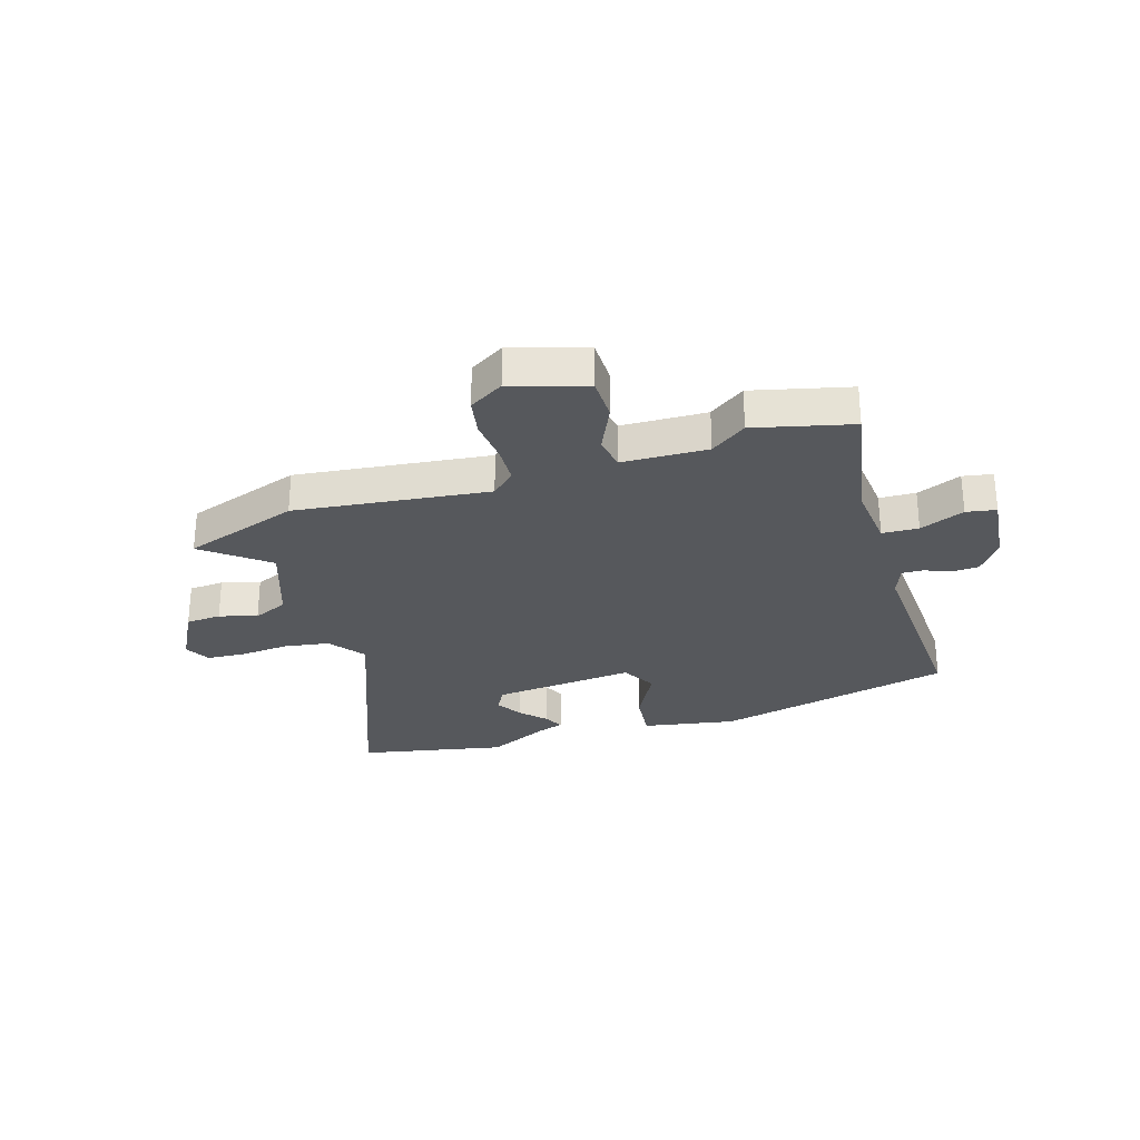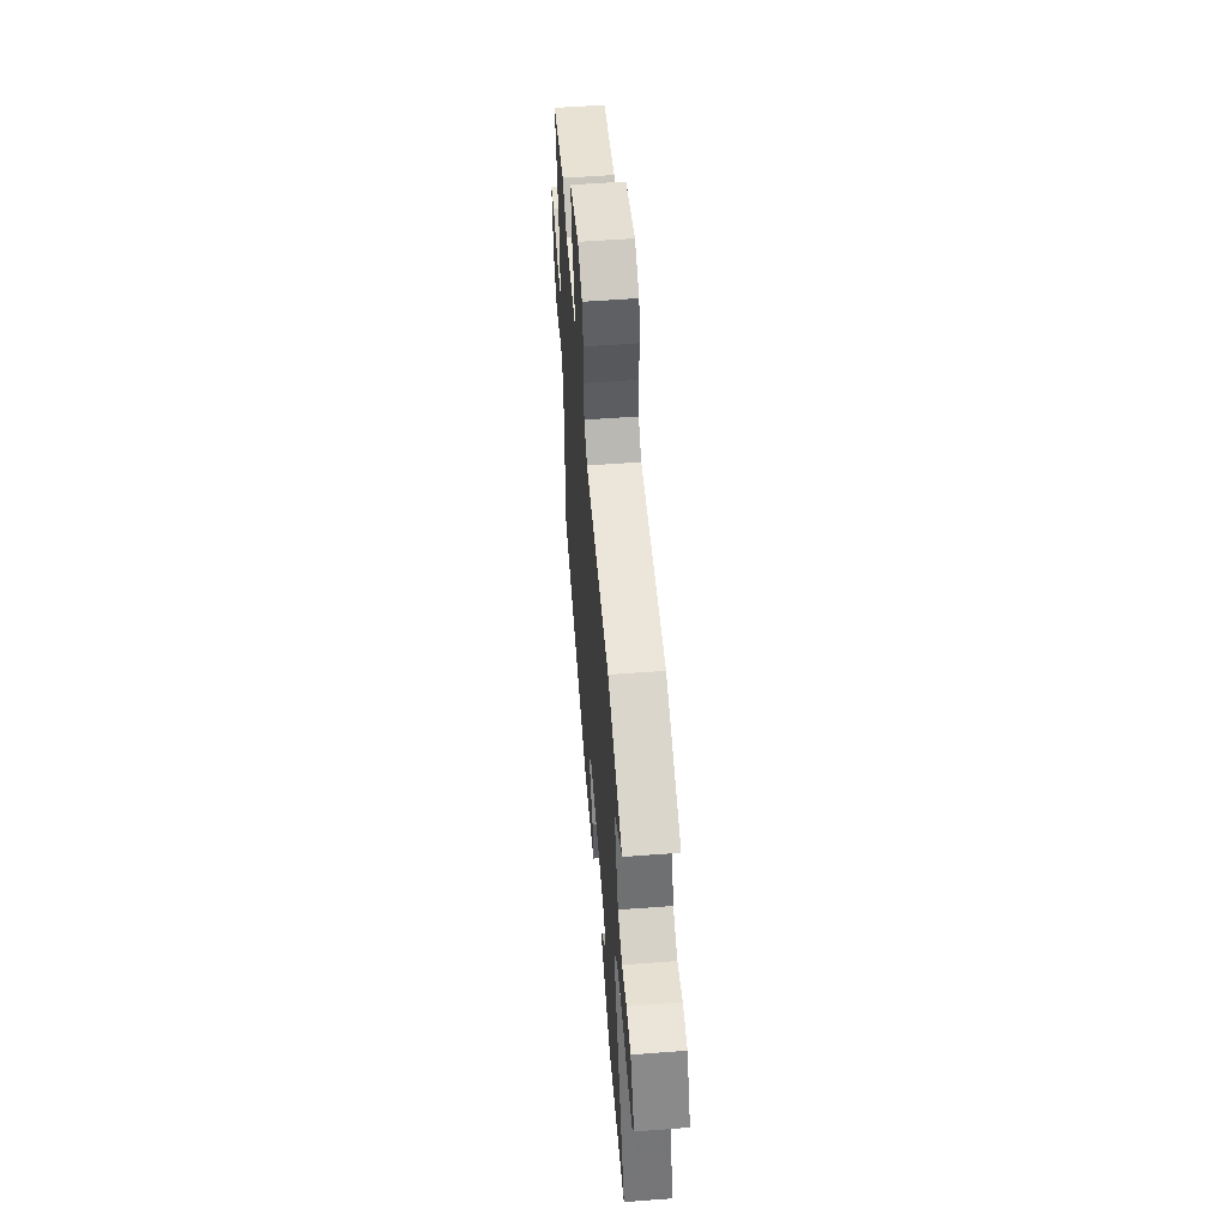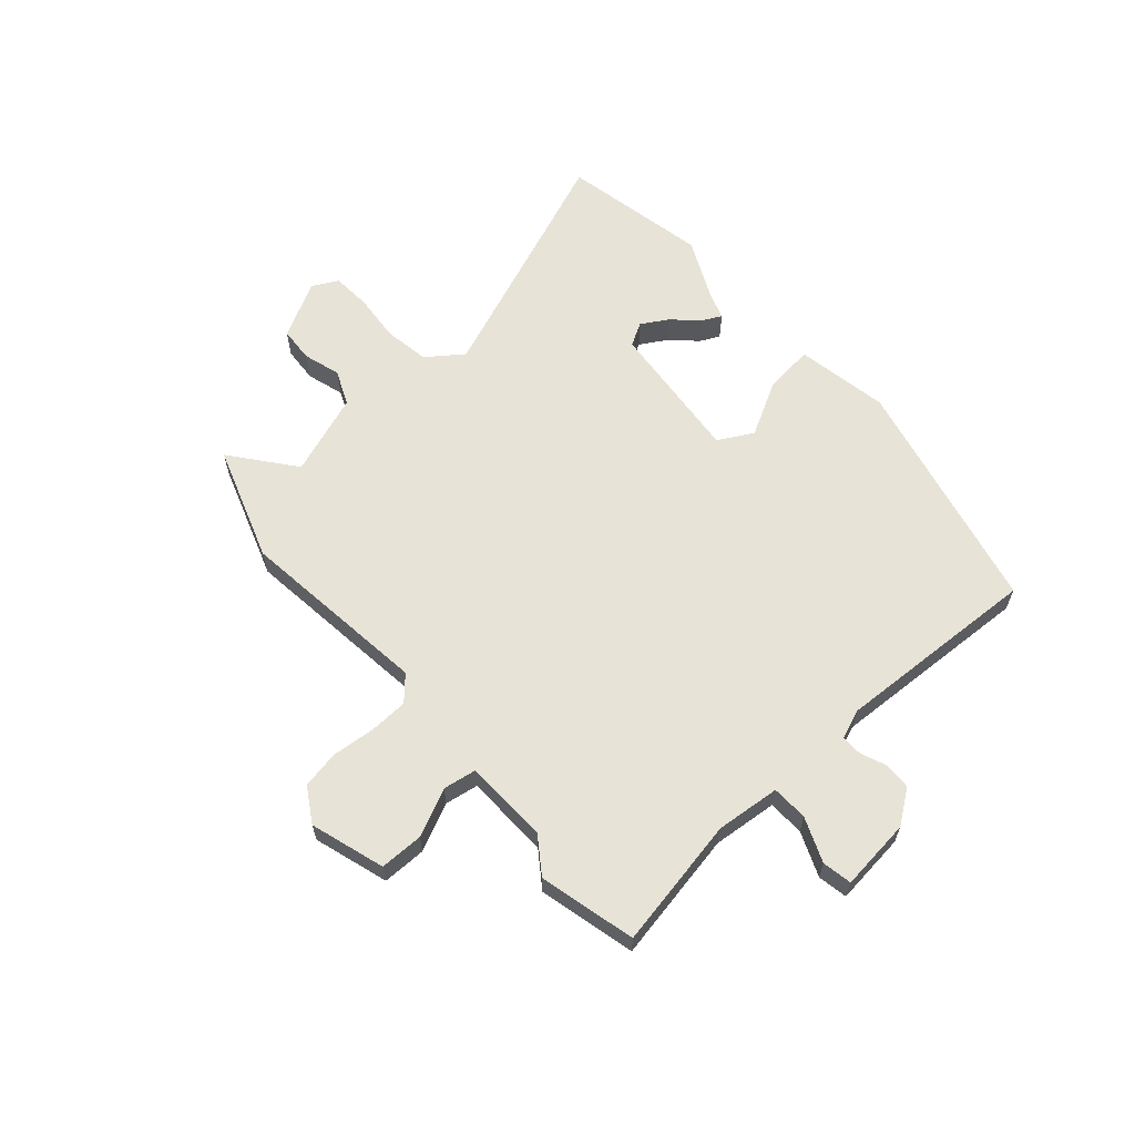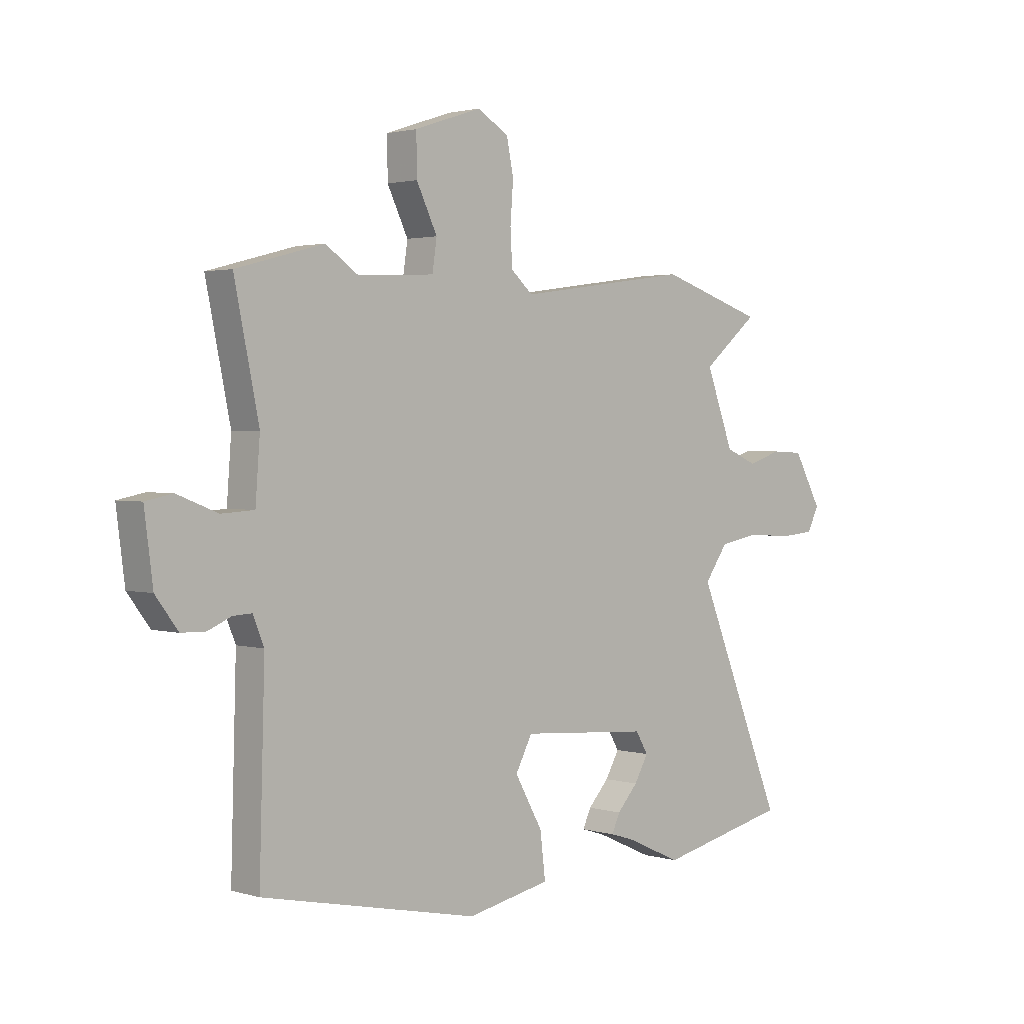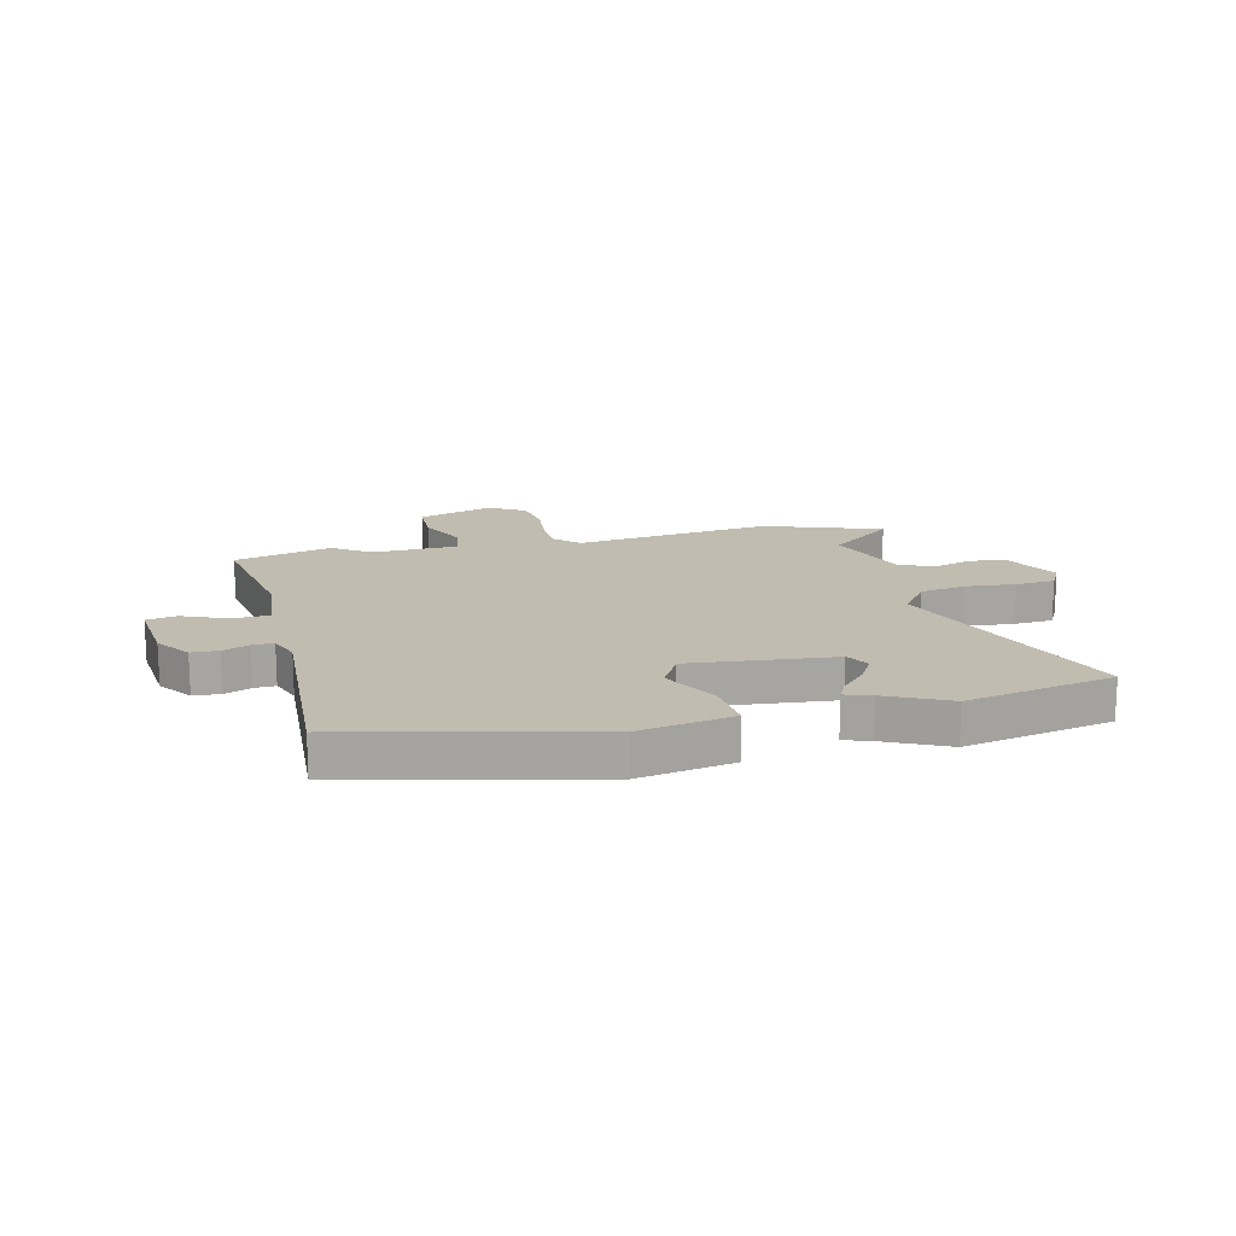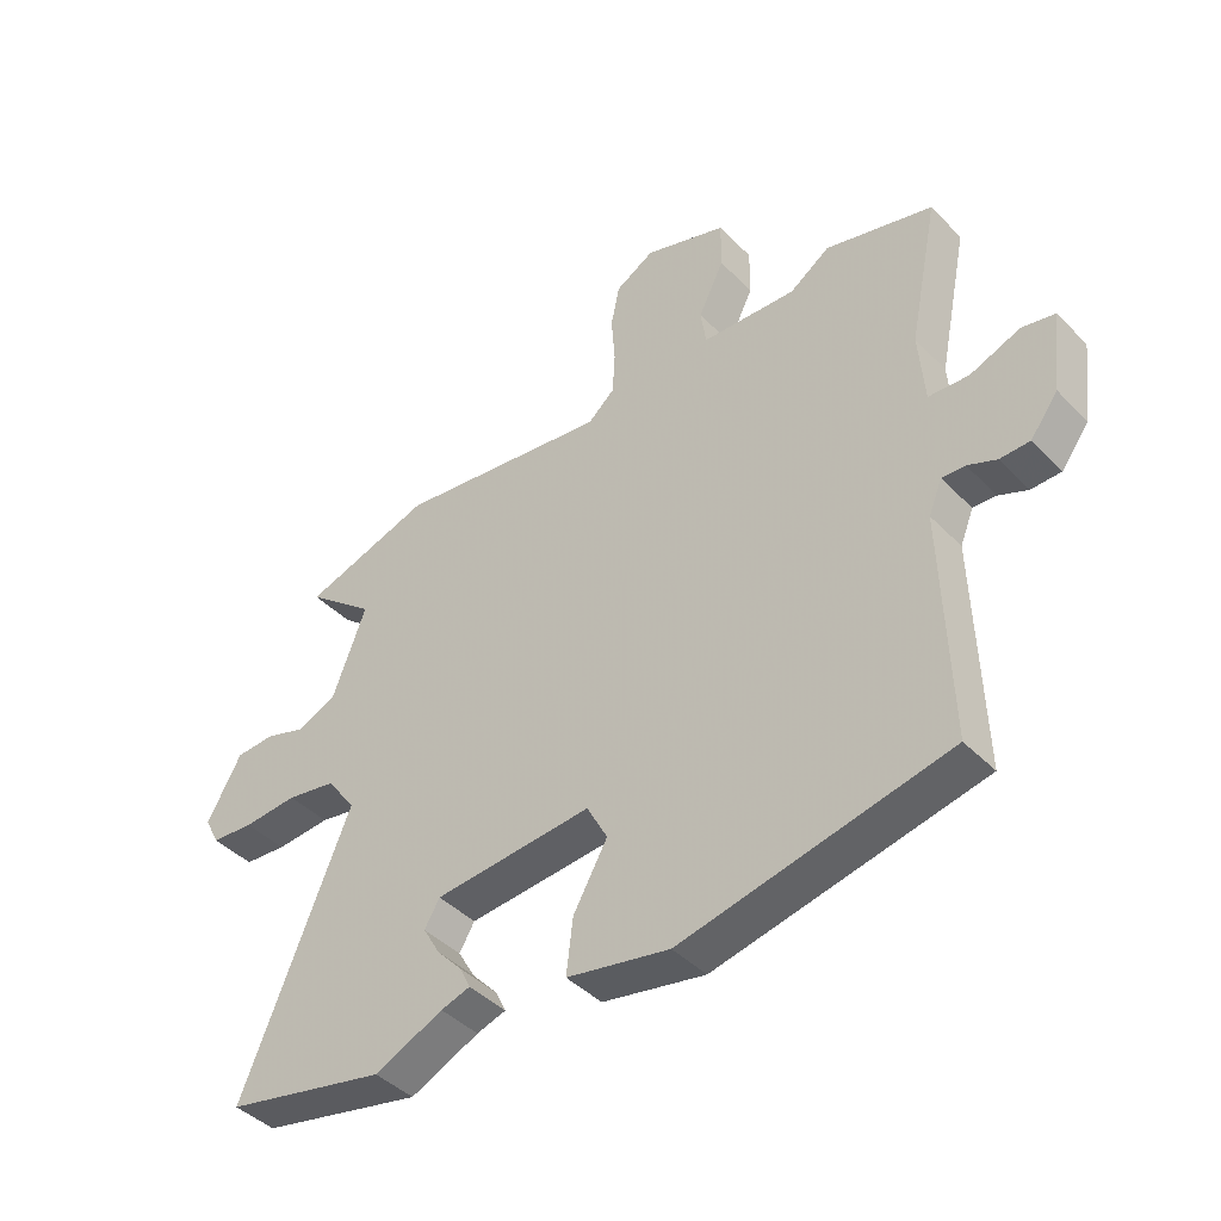
<metadata>
{"format":"obj","ext":"obj","renderer":"f3d","projection":"perspective","resolution":1024,"background":"white","views":[{"elev":-28.3,"azim":18.5,"up":"+Y"},{"elev":56.2,"azim":-94.5,"up":"+Z"},{"elev":62.3,"azim":49.7,"up":"+Y"},{"elev":2.1,"azim":135.8,"up":"+Z"},{"elev":16.6,"azim":167.8,"up":"+Y"},{"elev":-42.6,"azim":39.9,"up":"+Z"}]}
</metadata>
<code>
v 0.368 0.07 0.535
v 0.544 0.07 0.488
v 0.495 0.07 0.25
v 0.504 0.07 0.132
v 0.57 0.07 0.128
v 0.652 0.07 0.16
v 0.706 0.07 0.149
v 0.689 0.07 0.017
v 0.644 0.07 -0.043
v 0.595 0.07 -0.044
v 0.548 0.07 -0.024
v 0.51 0.07 -0.022
v 0.488 0.07 -0.076
v 0.499 0.07 -0.45
v 0.062 0.07 -0.543
v -0.107 0.07 -0.509
v -0.096 0.07 -0.419
v -0.04 0.07 -0.32
v -0.074 0.07 -0.256
v -0.334 0.07 -0.276
v -0.359 0.07 -0.318
v -0.331 0.07 -0.367
v -0.289 0.07 -0.413
v -0.272 0.07 -0.449
v -0.32 0.07 -0.464
v -0.433 0.07 -0.515
v -0.699 0.07 -0.456
v -0.52 0.07 -0.023
v -0.567 0.07 0.043
v -0.649 0.07 0.058
v -0.739 0.07 0.052
v -0.809 0.07 0.058
v -0.833 0.07 0.105
v -0.776 0.07 0.207
v -0.712 0.07 0.21
v -0.644 0.07 0.188
v -0.58 0.07 0.215
v -0.524 0.07 0.363
v -0.637 0.07 0.456
v -0.425 0.07 0.524
v -0.074 0.07 0.475
v -0.03 0.07 0.514
v -0.026 0.07 0.584
v -0.032 0.07 0.664
v -0.018 0.07 0.733
v 0.046 0.07 0.77
v 0.181 0.07 0.725
v 0.18 0.07 0.645
v 0.138 0.07 0.559
v 0.147 0.07 0.498
v 0.302 0.07 0.49
v 0.368 0 0.535
v 0.544 0 0.488
v 0.495 0 0.25
v 0.504 0 0.132
v 0.57 0 0.128
v 0.652 0 0.16
v 0.706 0 0.149
v 0.689 0 0.017
v 0.644 0 -0.043
v 0.595 0 -0.044
v 0.548 0 -0.024
v 0.51 0 -0.022
v 0.488 0 -0.076
v 0.499 0 -0.45
v 0.062 0 -0.543
v -0.107 0 -0.509
v -0.096 0 -0.419
v -0.04 0 -0.32
v -0.074 0 -0.256
v -0.334 0 -0.276
v -0.359 0 -0.318
v -0.331 0 -0.367
v -0.289 0 -0.413
v -0.272 0 -0.449
v -0.32 0 -0.464
v -0.433 0 -0.515
v -0.699 0 -0.456
v -0.52 0 -0.023
v -0.567 0 0.043
v -0.649 0 0.058
v -0.739 0 0.052
v -0.809 0 0.058
v -0.833 0 0.105
v -0.776 0 0.207
v -0.712 0 0.21
v -0.644 0 0.188
v -0.58 0 0.215
v -0.524 0 0.363
v -0.637 0 0.456
v -0.425 0 0.524
v -0.074 0 0.475
v -0.03 0 0.514
v -0.026 0 0.584
v -0.032 0 0.664
v -0.018 0 0.733
v 0.046 0 0.77
v 0.181 0 0.725
v 0.18 0 0.645
v 0.138 0 0.559
v 0.147 0 0.498
v 0.302 0 0.49
f 46 47 48 49
f 46 49 50
f 43 44 45 46
f 42 43 46 50
f 41 42 50
f 38 39 40 41
f 37 38 41 50
f 36 37 50 51
f 34 35 36
f 33 34 36
f 30 31 32 33
f 29 30 33 36
f 28 29 36 51
f 25 26 27 28
f 22 23 24 25
f 21 22 25
f 21 25 28
f 20 21 28
f 19 20 28 51
f 15 16 17 18
f 13 14 15 18
f 12 13 18 19
f 8 9 10 11
f 8 11 12
f 5 6 7 8
f 4 5 8 12
f 3 4 12 19
f 3 19 51
f 1 2 3 51
f 100 99 98 97
f 101 100 97
f 97 96 95 94
f 101 97 94 93
f 101 93 92
f 92 91 90 89
f 101 92 89 88
f 102 101 88 87
f 87 86 85
f 87 85 84
f 84 83 82 81
f 87 84 81 80
f 102 87 80 79
f 79 78 77 76
f 76 75 74 73
f 76 73 72
f 79 76 72
f 79 72 71
f 102 79 71 70
f 69 68 67 66
f 69 66 65 64
f 70 69 64 63
f 62 61 60 59
f 63 62 59
f 59 58 57 56
f 63 59 56 55
f 70 63 55 54
f 102 70 54
f 102 54 53 52
f 1 52 53 2
f 2 53 54 3
f 3 54 55 4
f 4 55 56 5
f 5 56 57 6
f 6 57 58 7
f 7 58 59 8
f 8 59 60 9
f 9 60 61 10
f 10 61 62 11
f 11 62 63 12
f 12 63 64 13
f 13 64 65 14
f 14 65 66 15
f 15 66 67 16
f 16 67 68 17
f 17 68 69 18
f 18 69 70 19
f 19 70 71 20
f 20 71 72 21
f 21 72 73 22
f 22 73 74 23
f 23 74 75 24
f 24 75 76 25
f 25 76 77 26
f 26 77 78 27
f 27 78 79 28
f 28 79 80 29
f 29 80 81 30
f 30 81 82 31
f 31 82 83 32
f 32 83 84 33
f 33 84 85 34
f 34 85 86 35
f 35 86 87 36
f 36 87 88 37
f 37 88 89 38
f 38 89 90 39
f 39 90 91 40
f 40 91 92 41
f 41 92 93 42
f 42 93 94 43
f 43 94 95 44
f 44 95 96 45
f 45 96 97 46
f 46 97 98 47
f 47 98 99 48
f 48 99 100 49
f 49 100 101 50
f 50 101 102 51
f 51 102 52 1

</code>
